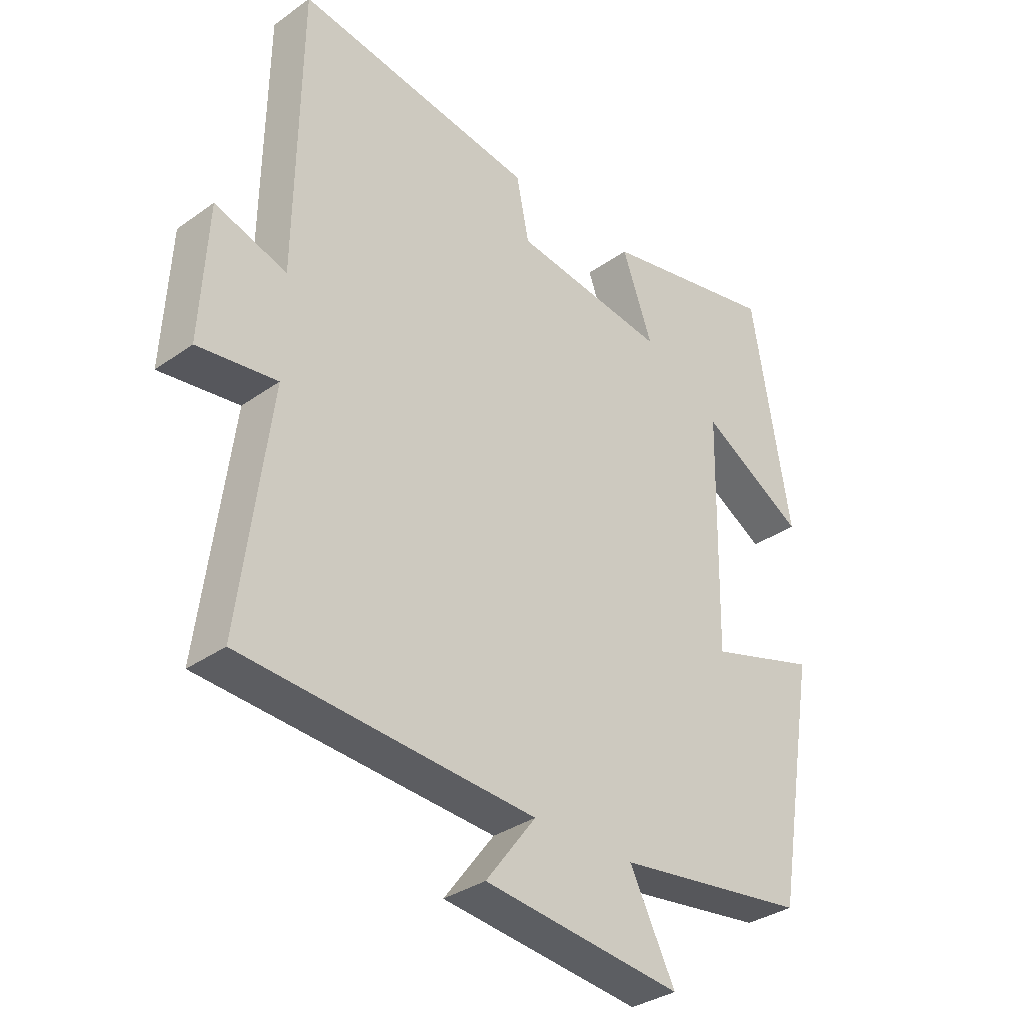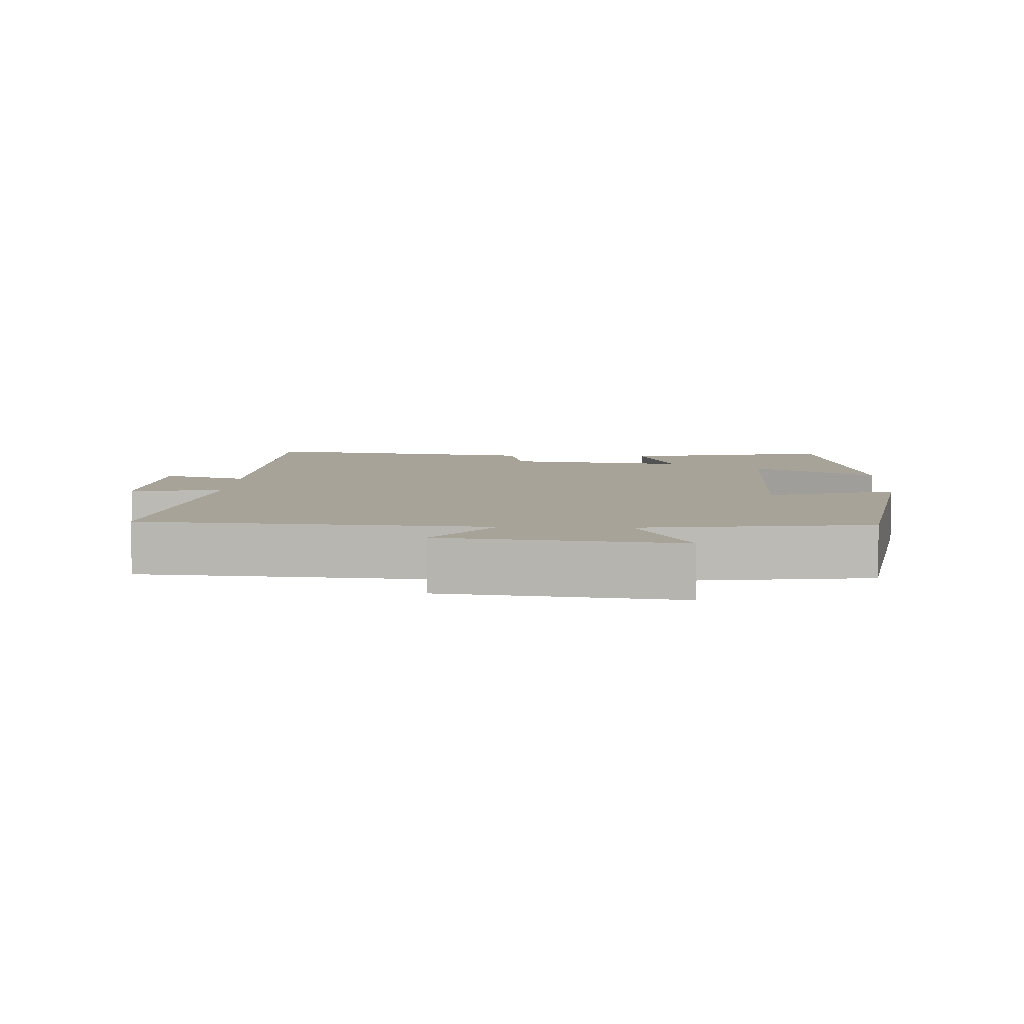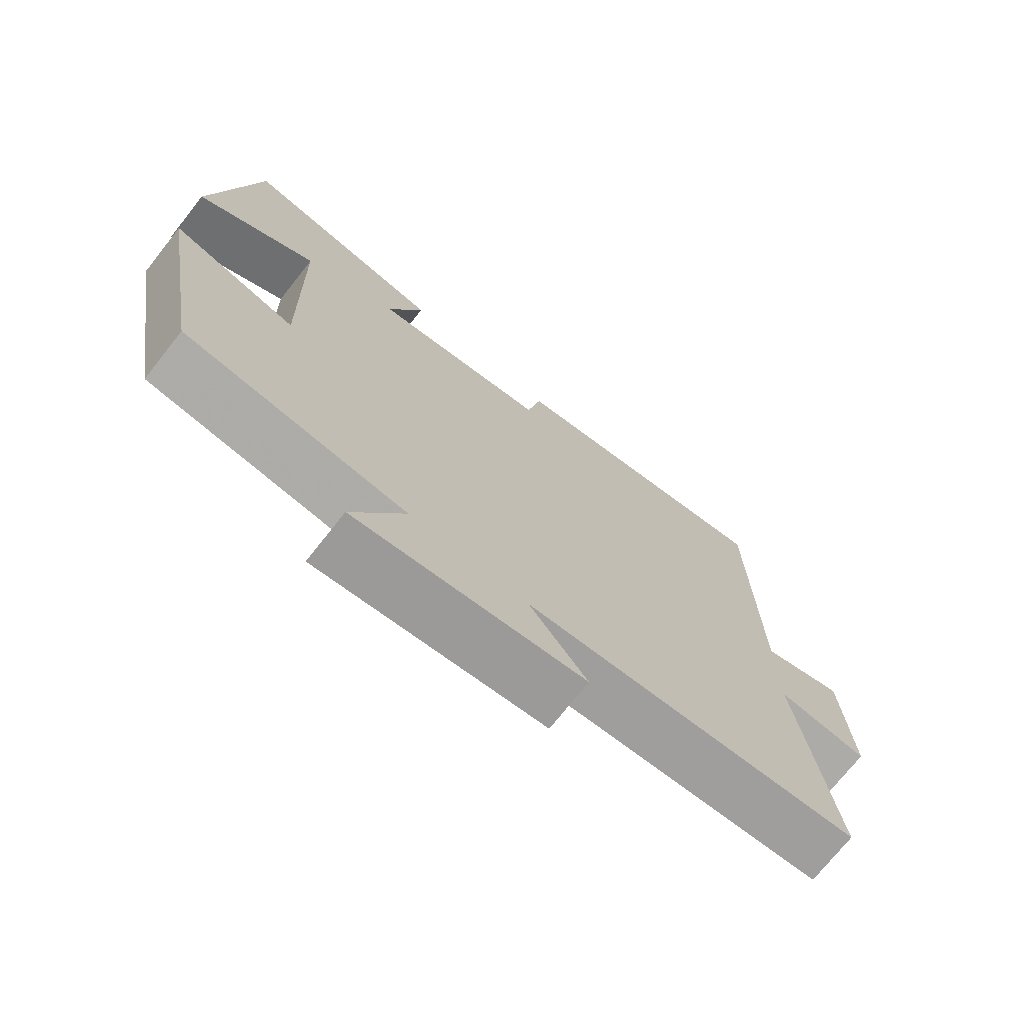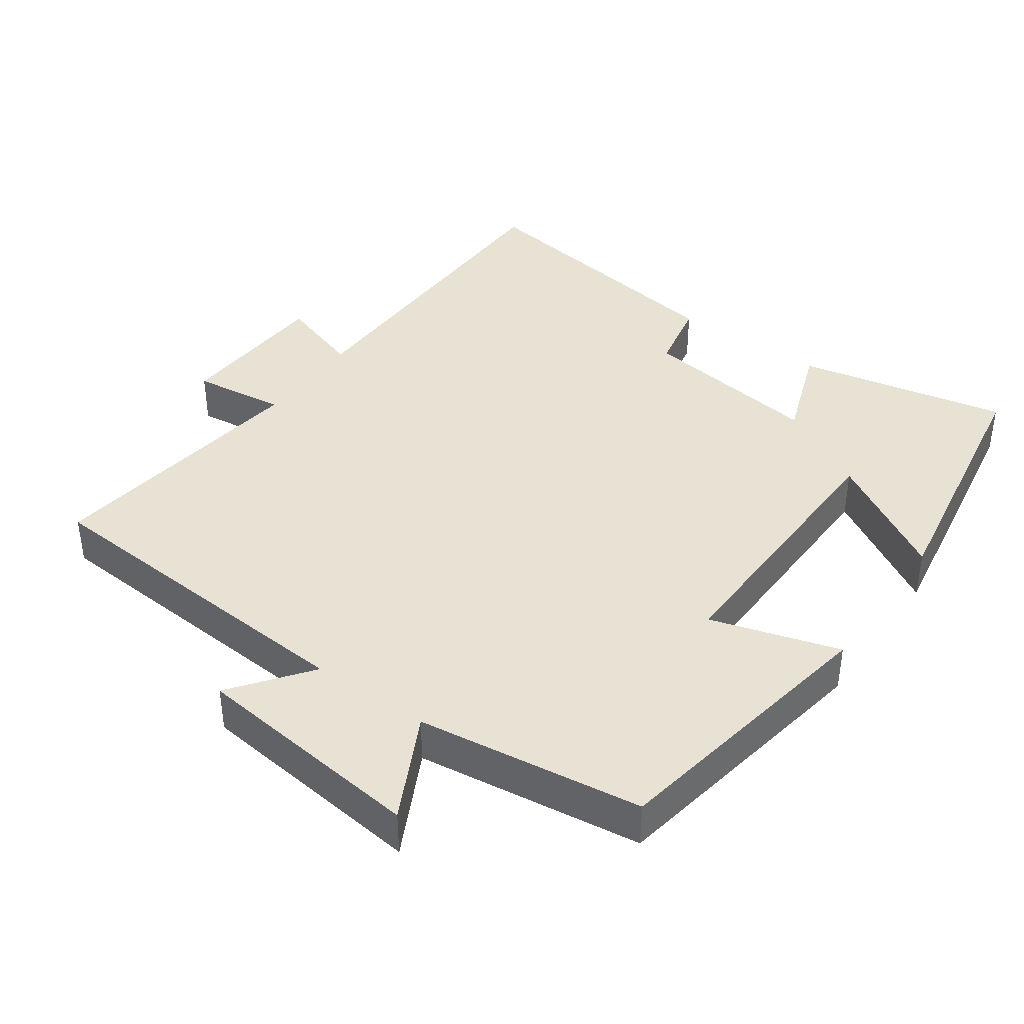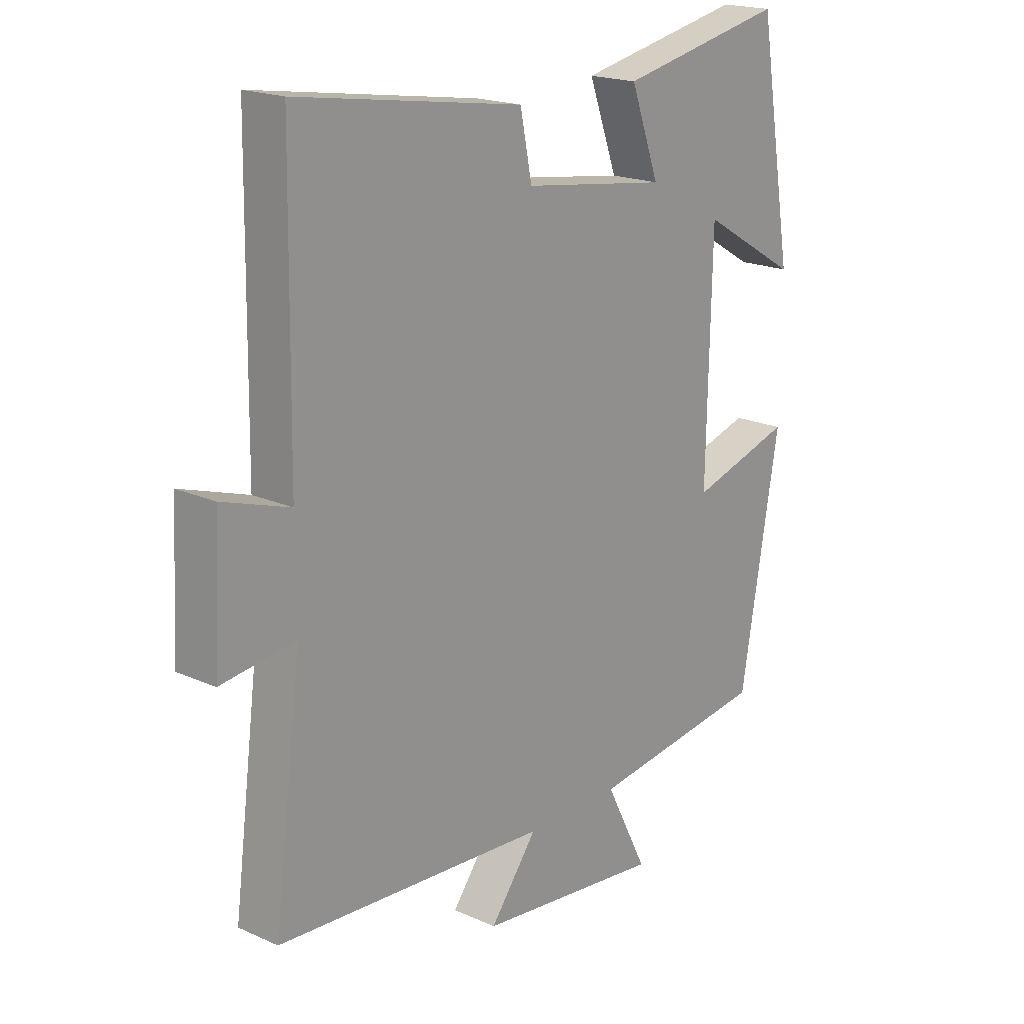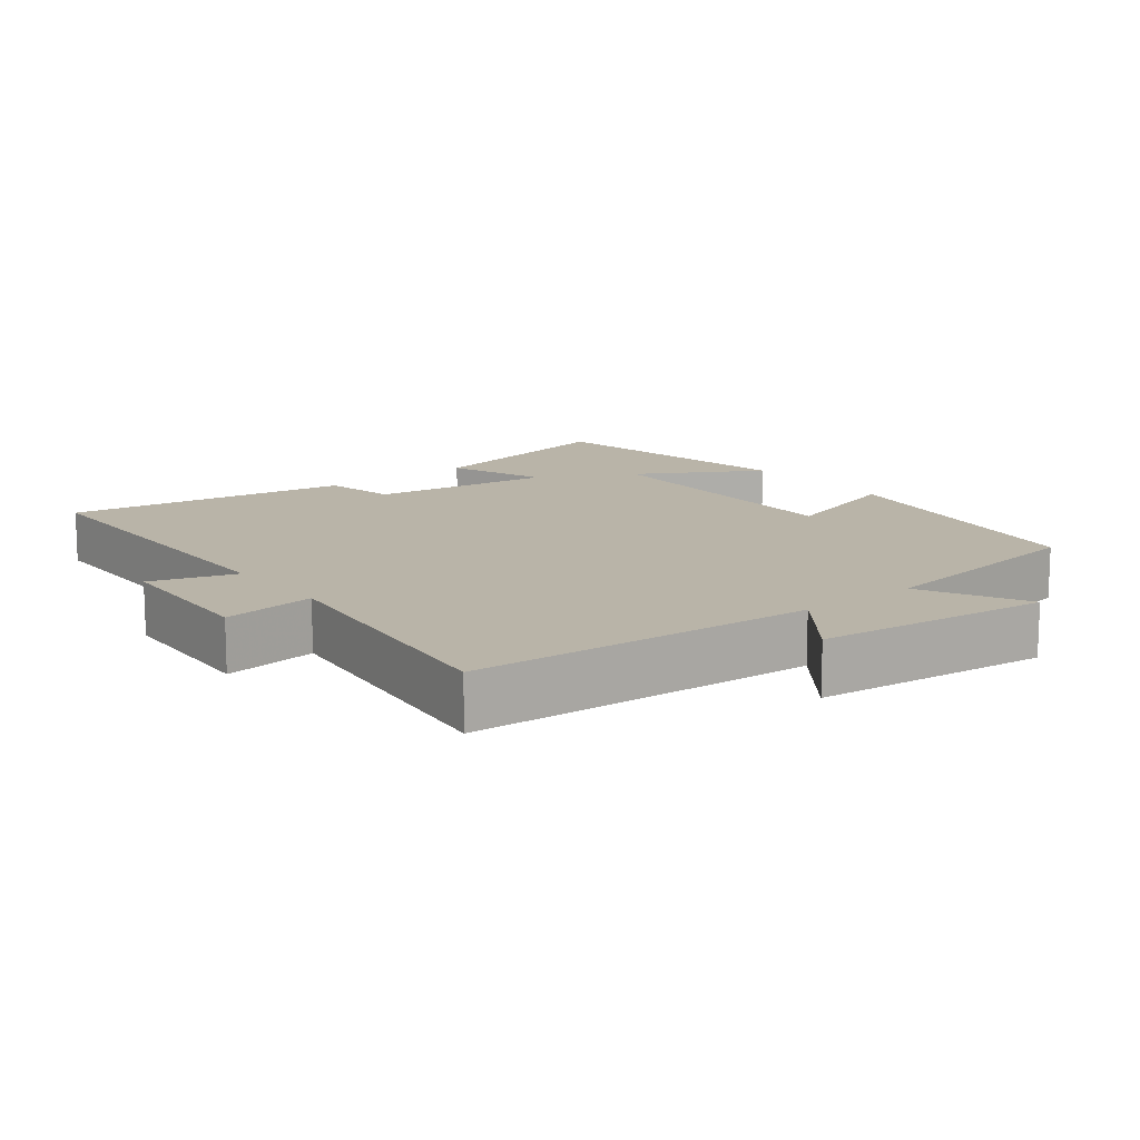
<metadata>
{"format":"obj","ext":"obj","renderer":"f3d","projection":"perspective","resolution":1024,"background":"white","views":[{"elev":-33.6,"azim":134.1,"up":"+Z"},{"elev":6.8,"azim":-177.4,"up":"+Y"},{"elev":-73.1,"azim":-38.4,"up":"+Z"},{"elev":40.0,"azim":-144.6,"up":"+Y"},{"elev":19.3,"azim":130.2,"up":"+Z"},{"elev":13.3,"azim":141.6,"up":"+Y"}]}
</metadata>
<code>
v -0.436 0.07 0.562
v -0.137 0.07 0.5
v -0.188 0.07 0.36
v 0.07 0.07 0.396
v 0.091 0.07 0.5
v 0.493 0.07 0.562
v 0.5 0.07 0.086
v 0.62 0.07 0.125
v 0.632 0.07 -0.097
v 0.5 0.07 -0.08
v 0.55 0.07 -0.467
v 0.062 0.07 -0.5
v 0.146 0.07 -0.611
v -0.186 0.07 -0.649
v -0.11 0.07 -0.5
v -0.431 0.07 -0.457
v -0.5 0.07 -0.054
v -0.317 0.07 -0.109
v -0.325 0.07 0.287
v -0.5 0.07 0.184
v -0.436 0 0.562
v -0.137 0 0.5
v -0.188 0 0.36
v 0.07 0 0.396
v 0.091 0 0.5
v 0.493 0 0.562
v 0.5 0 0.086
v 0.62 0 0.125
v 0.632 0 -0.097
v 0.5 0 -0.08
v 0.55 0 -0.467
v 0.062 0 -0.5
v 0.146 0 -0.611
v -0.186 0 -0.649
v -0.11 0 -0.5
v -0.431 0 -0.457
v -0.5 0 -0.054
v -0.317 0 -0.109
v -0.325 0 0.287
v -0.5 0 0.184
f 19 20 1 2
f 15 16 17 18
f 15 18 19
f 12 13 14 15
f 12 15 19
f 11 12 19
f 10 11 19
f 7 8 9 10
f 6 7 10
f 5 6 10
f 4 5 10
f 3 4 10 19
f 2 3 19
f 22 21 40 39
f 38 37 36 35
f 39 38 35
f 35 34 33 32
f 39 35 32
f 39 32 31
f 39 31 30
f 30 29 28 27
f 30 27 26
f 30 26 25
f 30 25 24
f 39 30 24 23
f 39 23 22
f 1 21 22 2
f 2 22 23 3
f 3 23 24 4
f 4 24 25 5
f 5 25 26 6
f 6 26 27 7
f 7 27 28 8
f 8 28 29 9
f 9 29 30 10
f 10 30 31 11
f 11 31 32 12
f 12 32 33 13
f 13 33 34 14
f 14 34 35 15
f 15 35 36 16
f 16 36 37 17
f 17 37 38 18
f 18 38 39 19
f 19 39 40 20
f 20 40 21 1

</code>
